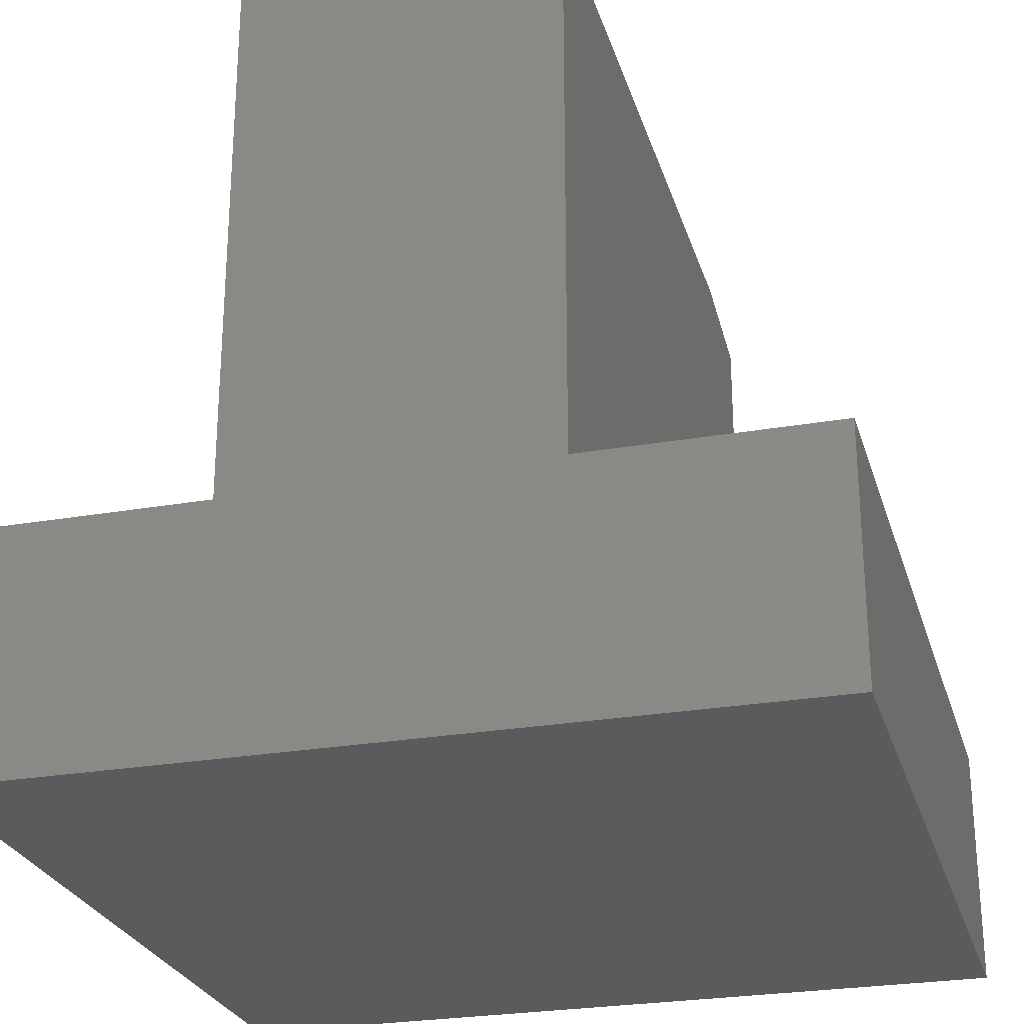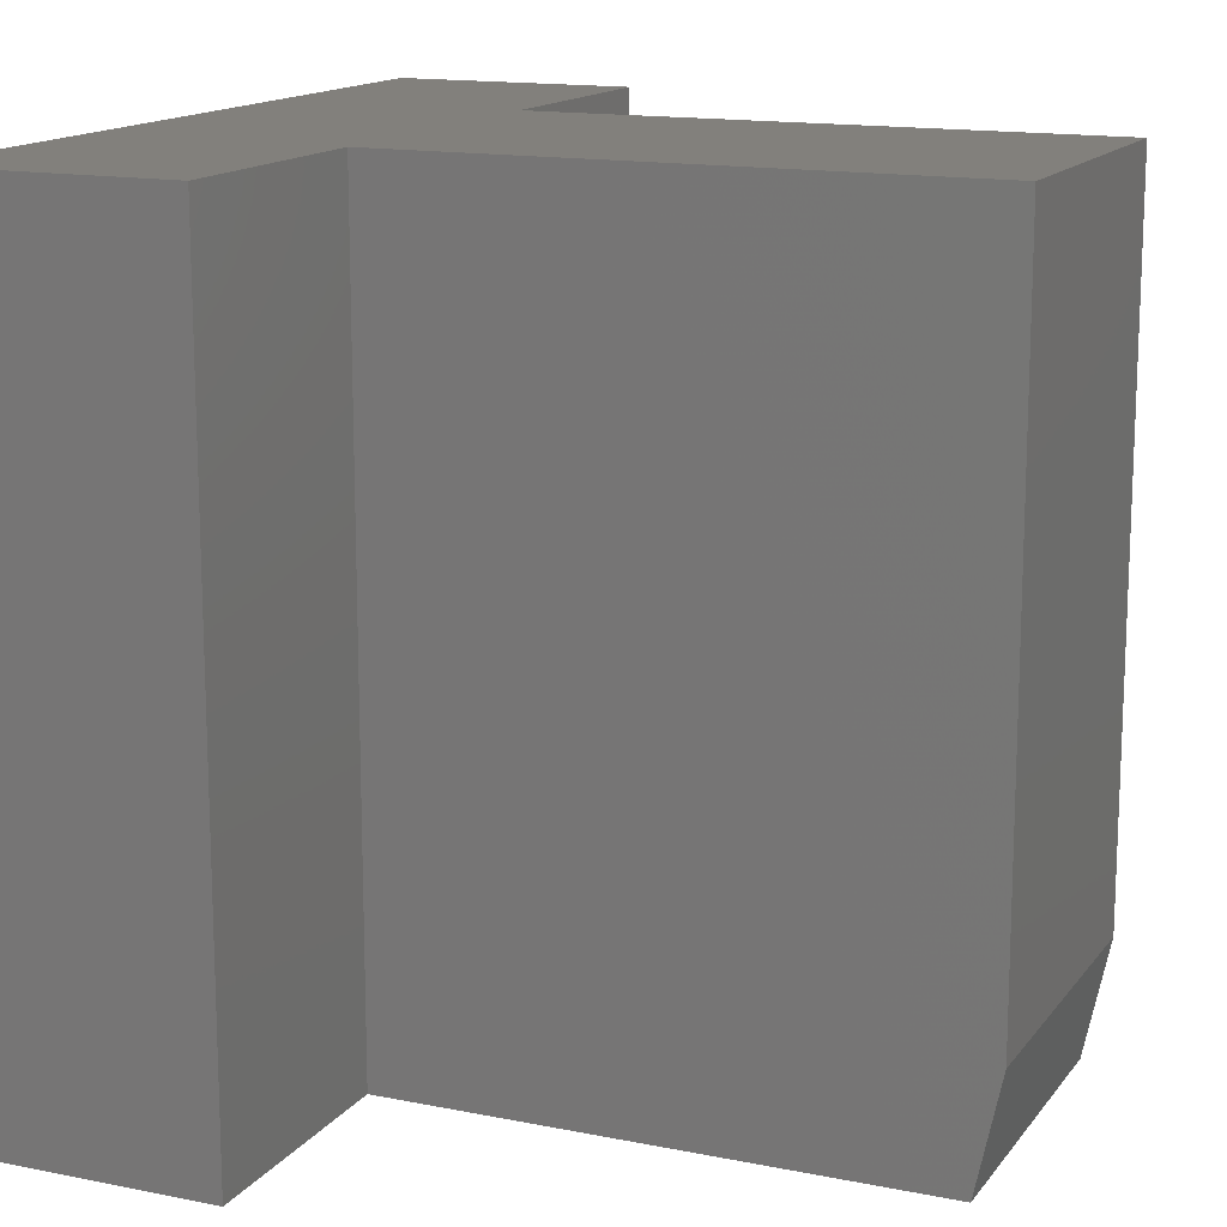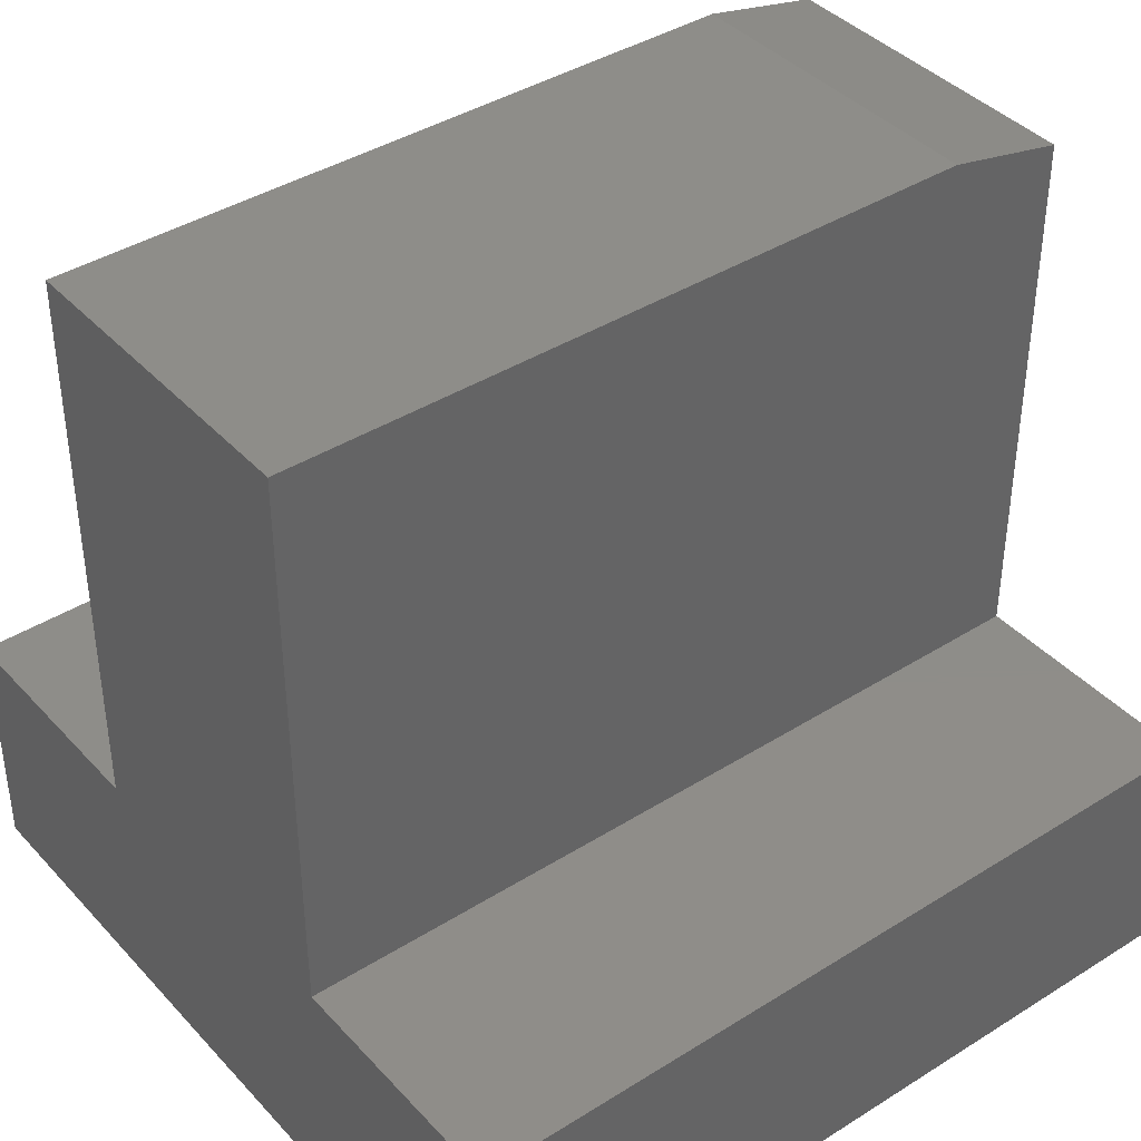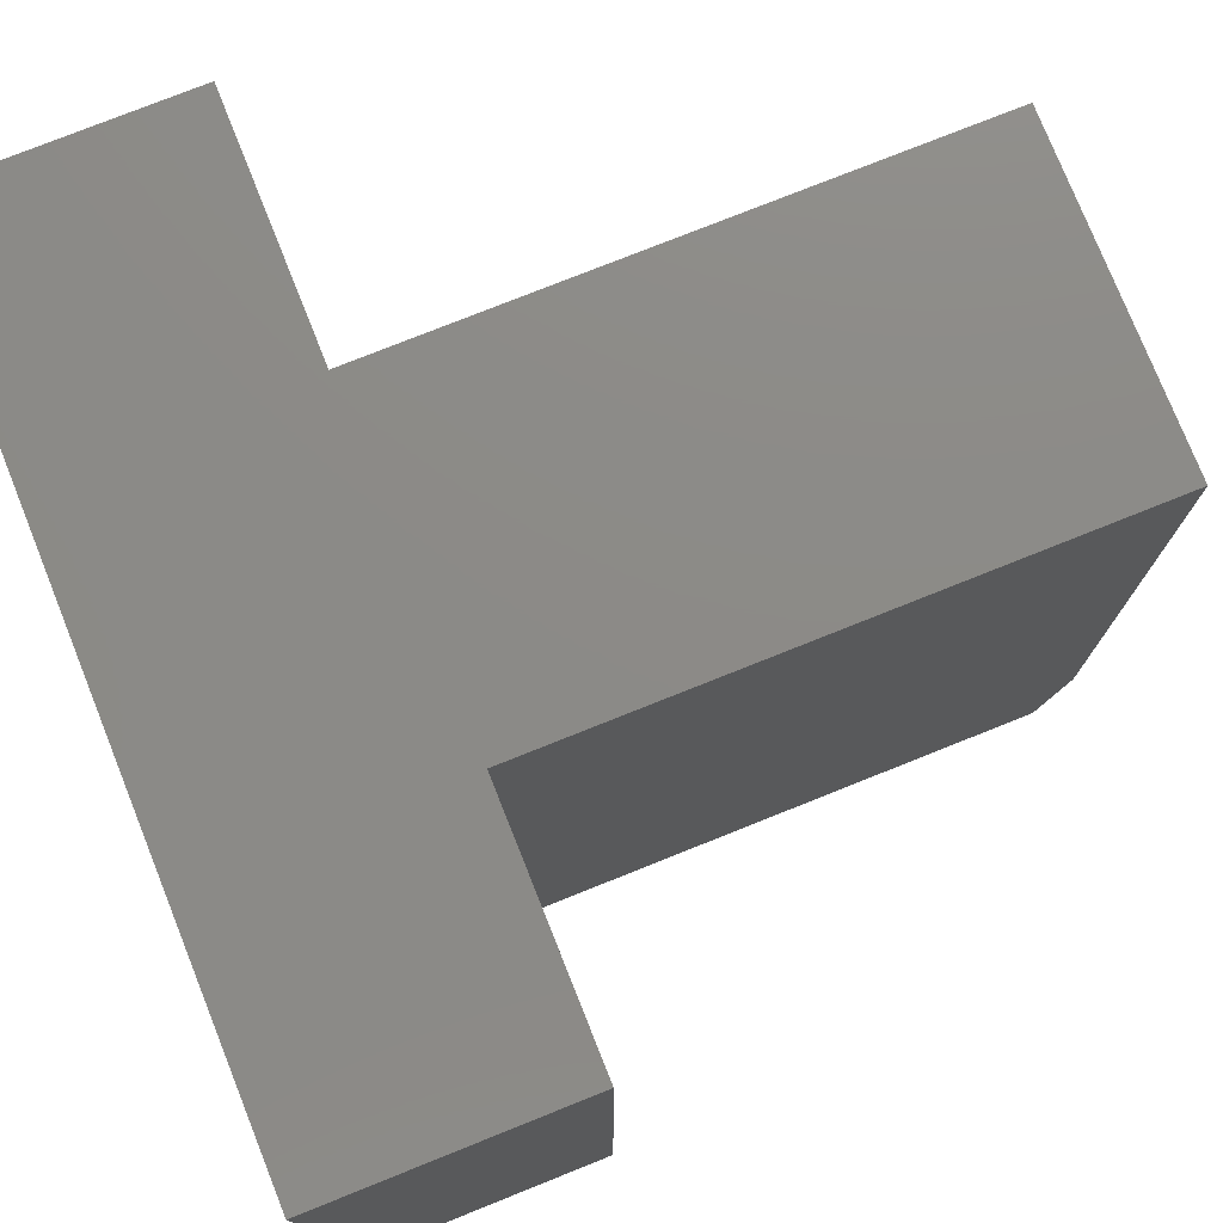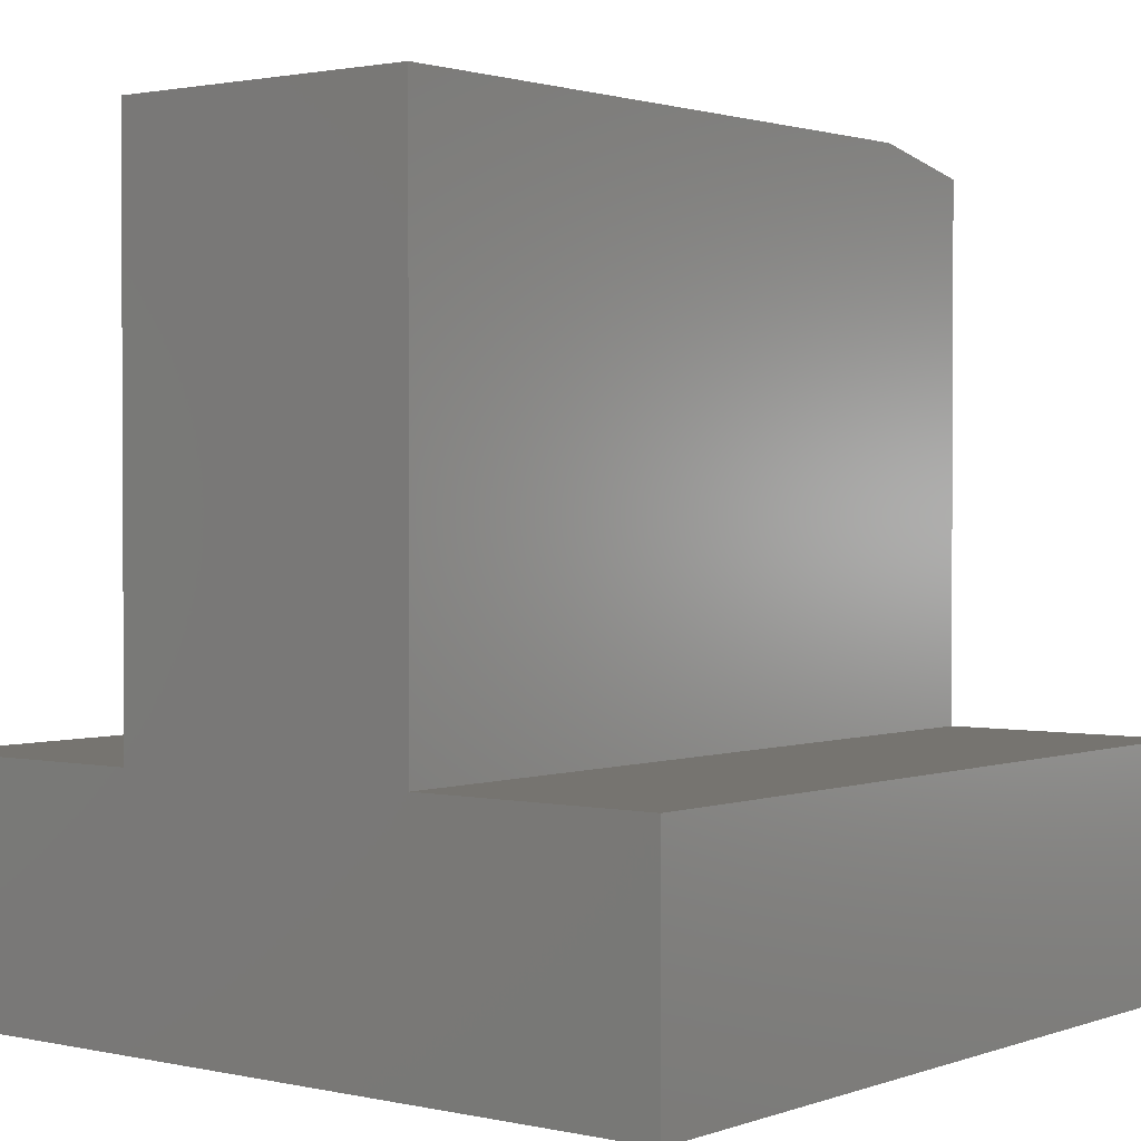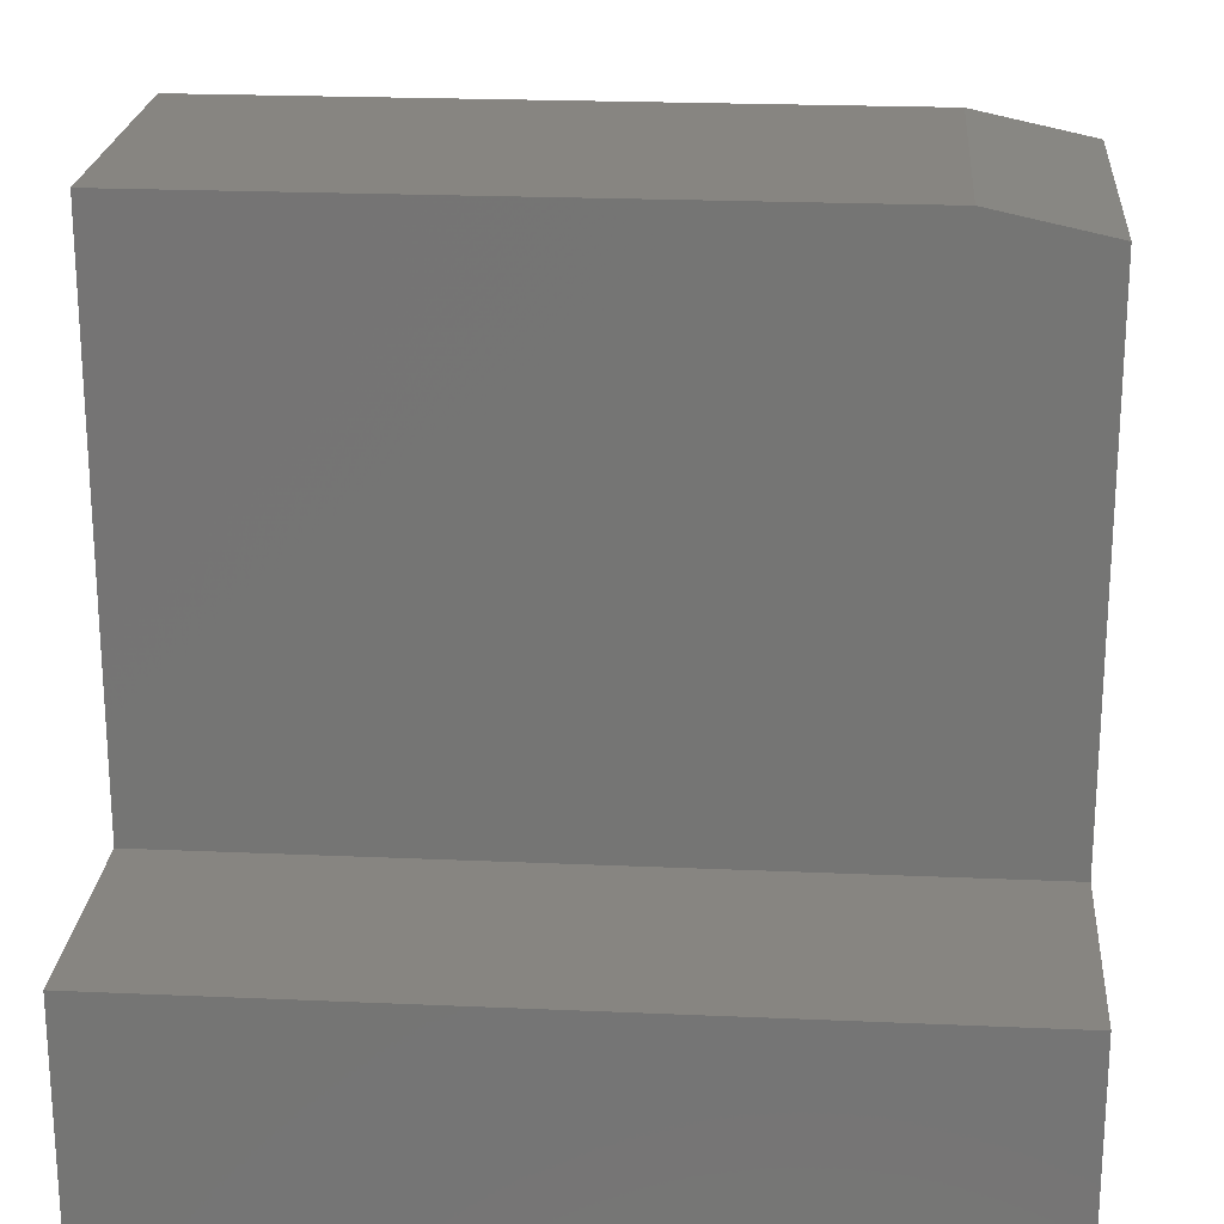
<metadata>
{"format":"stl","ext":"stl","renderer":"f3d","projection":"perspective","resolution":1024,"background":"white","views":[{"elev":-26.4,"azim":-164.6,"up":"+Z"},{"elev":14.6,"azim":-66.4,"up":"+Y"},{"elev":40.1,"azim":-127.8,"up":"+Z"},{"elev":77.0,"azim":-111.8,"up":"+Y"},{"elev":1.6,"azim":-141.6,"up":"+Z"},{"elev":22.2,"azim":-85.6,"up":"+Z"}]}
</metadata>
<code>
# stl→obj: 18 verts, 32 faces
v -0.2266 0 0.2266
v -0.2266 5.811e-17 0.75
v -0.2266 -0.75 0.2266
v -0.2266 -0.6406 0.75
v -0.2266 -0.75 0.7266
v 0 8.327e-17 -4.592e-17
v 1.387e-17 8.327e-17 0.2266
v 1.11e-16 -0.75 -4.592e-17
v 1.249e-16 -0.75 0.2266
v -0.75 0 0
v -0.75 1.54e-33 0.2266
v -0.5241 0 0.2266
v -0.5241 2.508e-17 0.75
v -0.5241 -0.6406 0.75
v -0.75 -0.75 0
v -0.5241 -0.75 0.2266
v -0.75 -0.75 0.2266
v -0.5241 -0.75 0.7266
f 1 2 3
f 3 2 4
f 3 4 5
f 6 7 8
f 8 7 9
f 10 11 12
f 10 12 1
f 10 1 7
f 10 7 6
f 12 13 1
f 1 13 2
f 2 13 4
f 4 13 14
f 15 8 9
f 15 9 3
f 15 3 16
f 15 16 17
f 16 3 18
f 18 3 5
f 18 5 14
f 14 5 4
f 3 9 1
f 1 9 7
f 13 12 14
f 14 12 16
f 14 16 18
f 11 10 17
f 17 10 15
f 17 16 11
f 11 16 12
f 10 6 15
f 15 6 8

</code>
